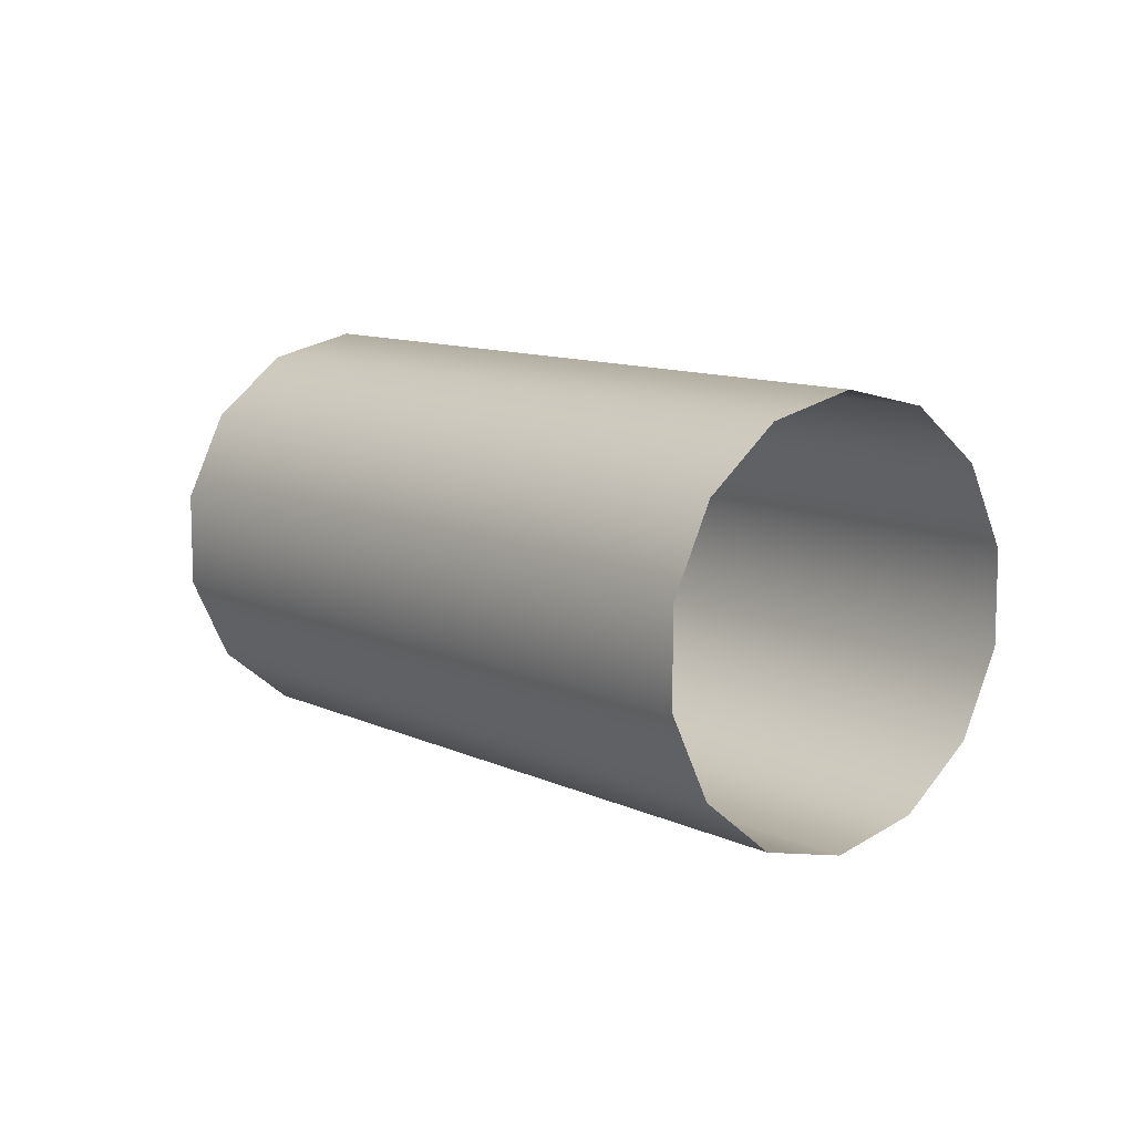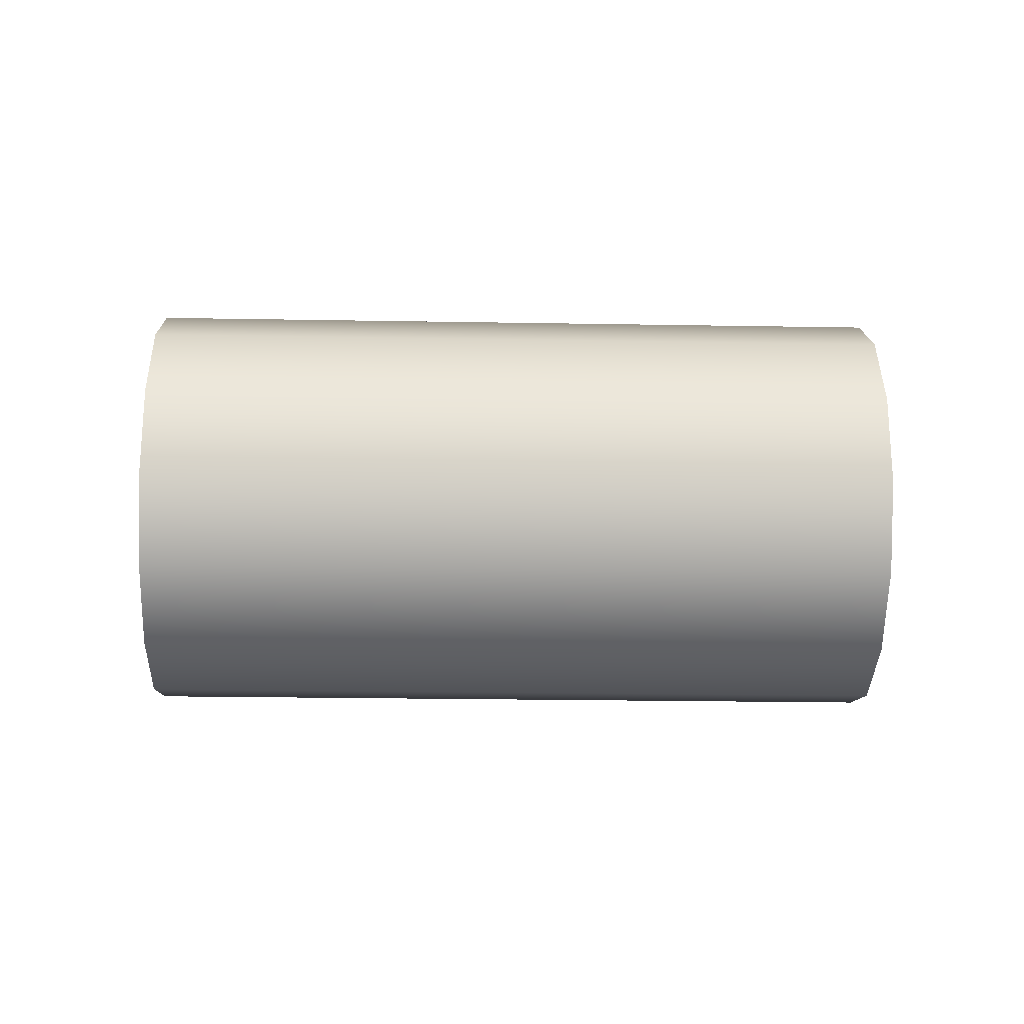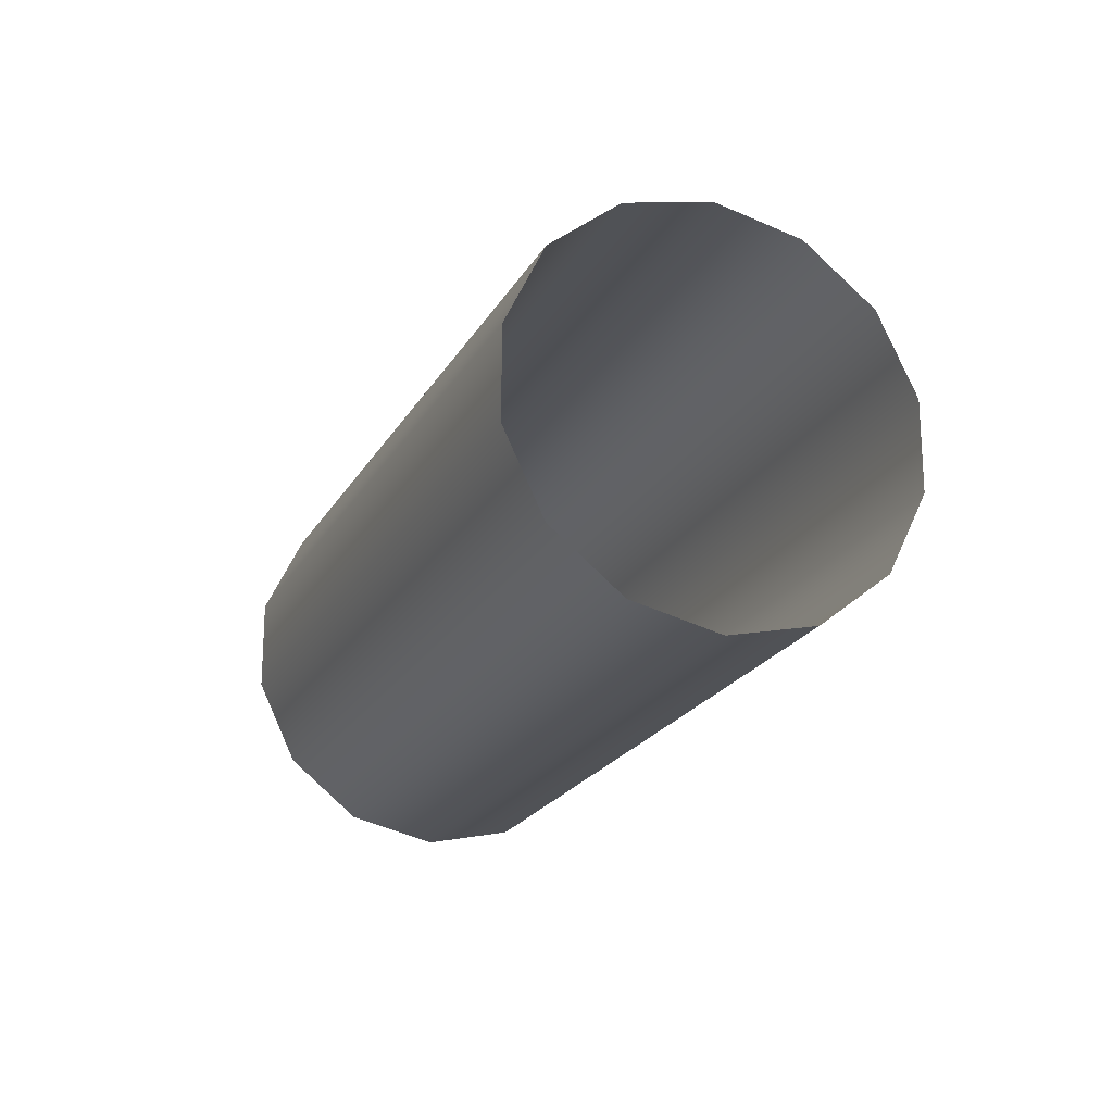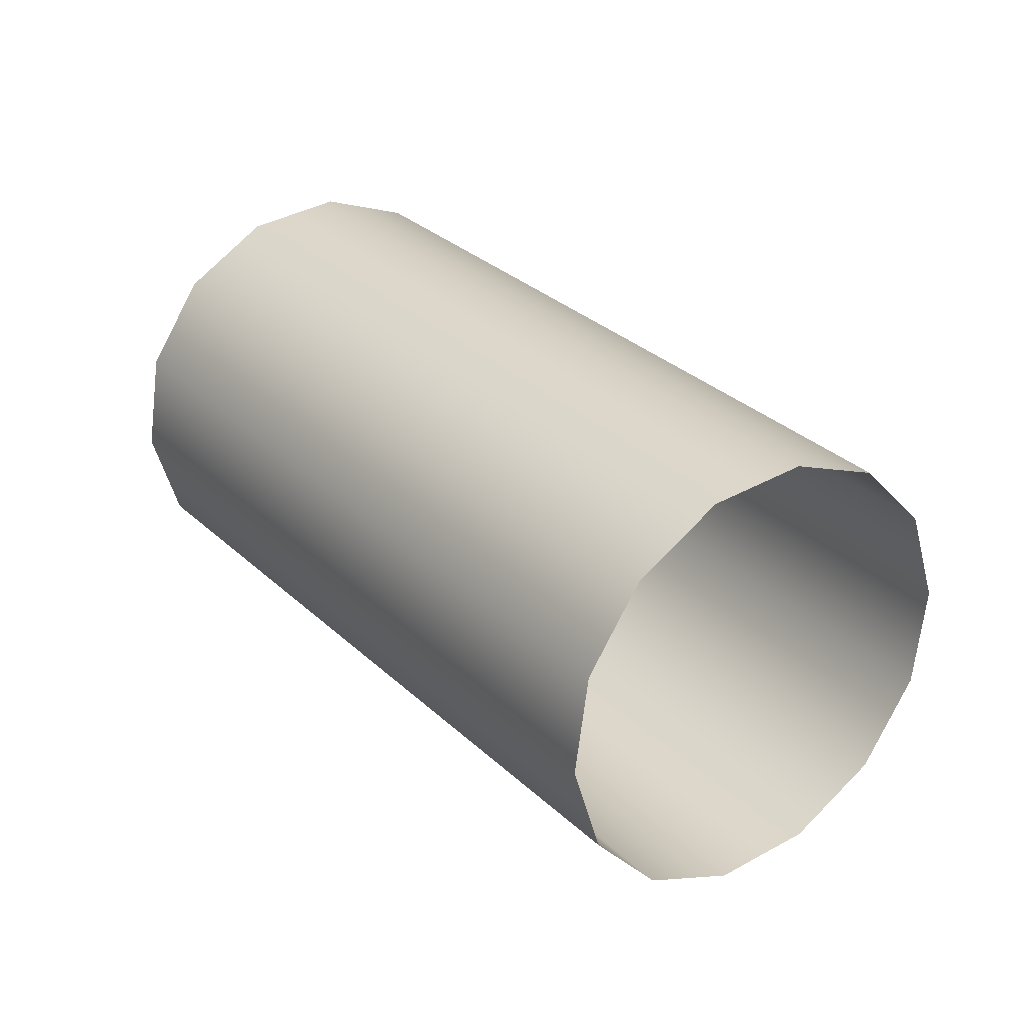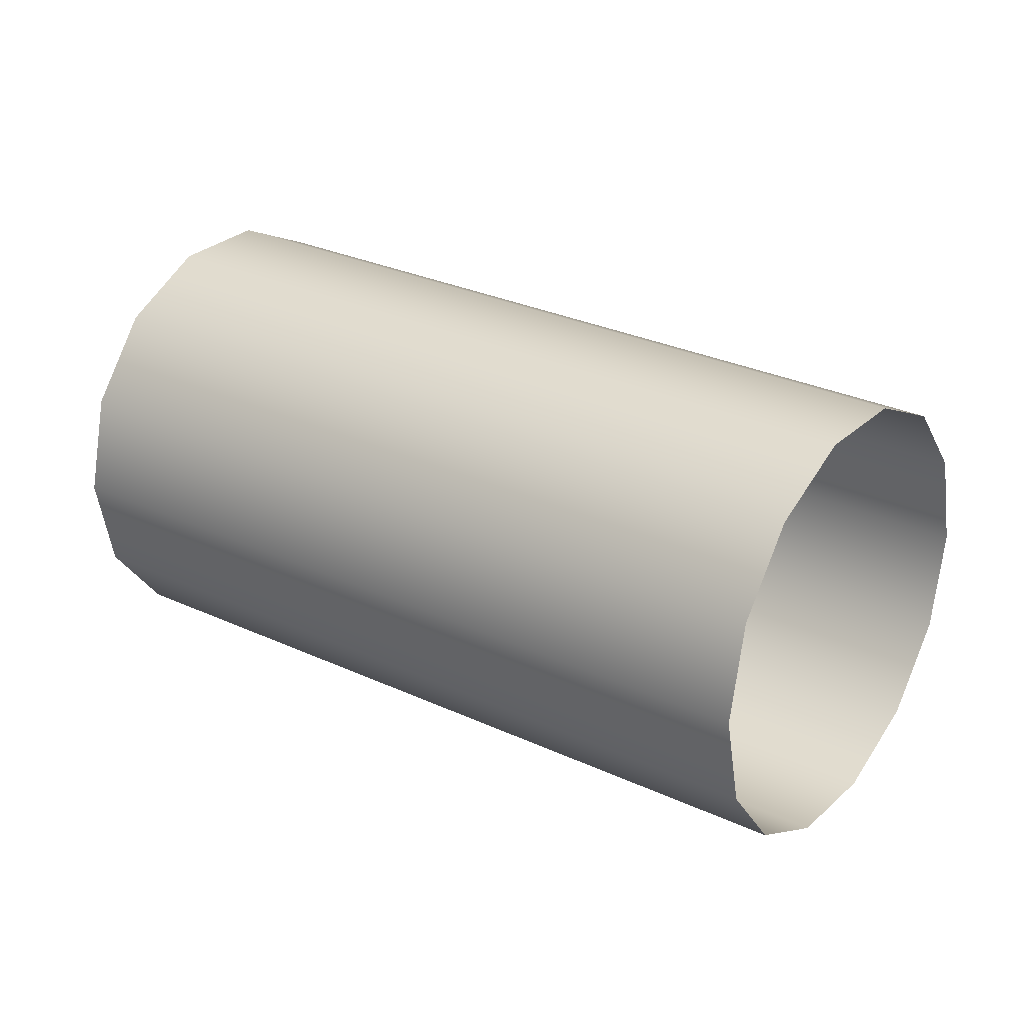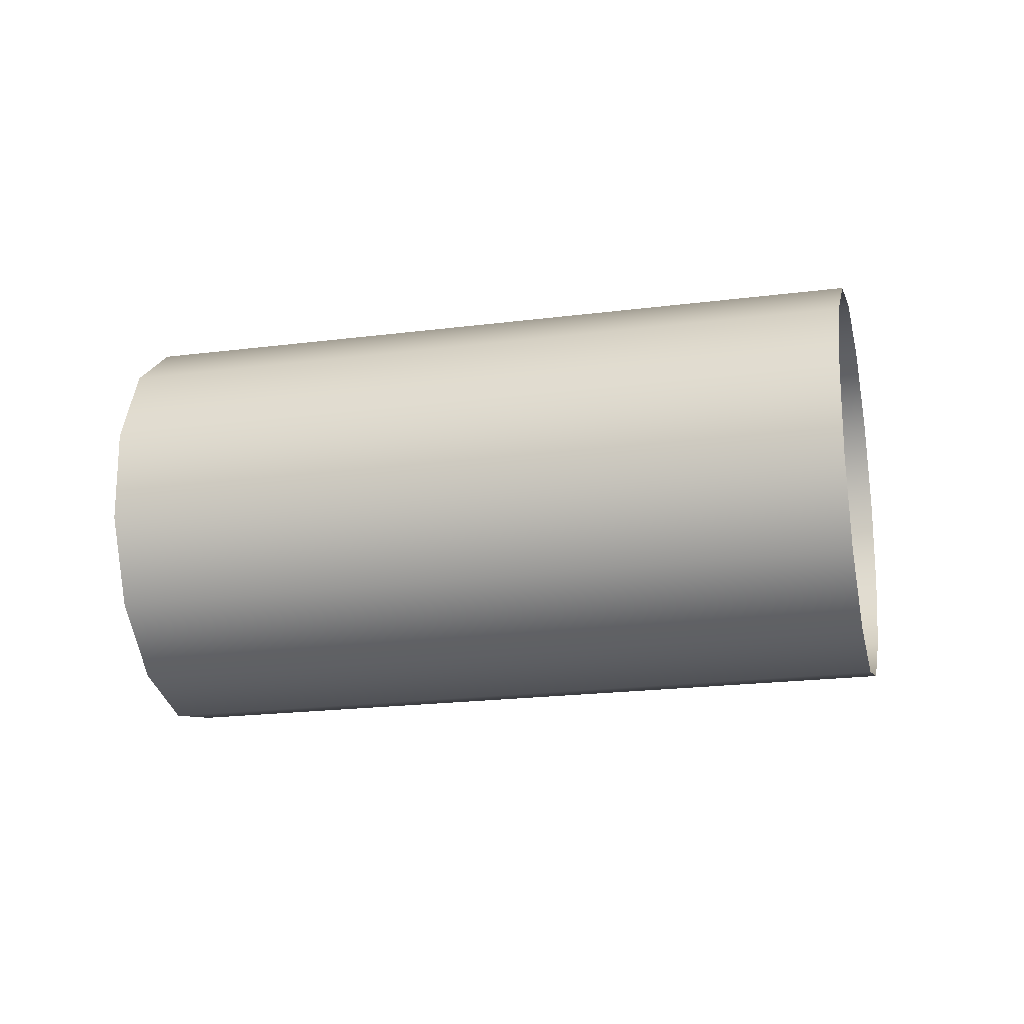
<metadata>
{"format":"obj","ext":"obj","renderer":"f3d","projection":"perspective","resolution":1024,"background":"white","views":[{"elev":10.3,"azim":-164.8,"up":"+Z"},{"elev":-22.5,"azim":143.2,"up":"+Z"},{"elev":-21.2,"azim":33.0,"up":"+Z"},{"elev":74.0,"azim":-135.5,"up":"+Y"},{"elev":-72.7,"azim":-7.5,"up":"+Y"},{"elev":-20.2,"azim":-21.7,"up":"+Z"}]}
</metadata>
<code>
o Inputs_of_256_-_IL1DR.
v 0.8694 -0.6509 -4.514
v 0.8708 -0.6489 -4.512
v 0.8716 -0.6478 -4.509
v 0.8716 -0.6478 -4.506
v 0.8708 -0.6489 -4.503
v 0.8694 -0.6509 -4.501
v 0.8677 -0.6534 -4.5
v 0.8659 -0.6558 -4.501
v 0.8645 -0.6578 -4.503
v 0.8638 -0.6589 -4.506
v 0.8638 -0.6589 -4.509
v 0.8645 -0.6578 -4.512
v 0.8659 -0.6558 -4.514
v 0.8677 -0.6534 -4.514
v 0.8903 -0.6656 -4.514
v 0.8917 -0.6636 -4.512
v 0.8925 -0.6625 -4.509
v 0.8925 -0.6625 -4.506
v 0.8917 -0.6636 -4.503
v 0.8903 -0.6656 -4.501
v 0.8886 -0.6681 -4.5
v 0.8869 -0.6705 -4.501
v 0.8855 -0.6725 -4.503
v 0.8847 -0.6736 -4.506
v 0.8847 -0.6736 -4.509
v 0.8855 -0.6725 -4.512
v 0.8869 -0.6705 -4.514
v 0.8886 -0.6681 -4.514
f 1 15 28 14
f 2 16 15 1
f 3 17 16 2
f 4 18 17 3
f 5 19 18 4
f 6 20 19 5
f 7 21 20 6
f 8 22 21 7
f 9 23 22 8
f 10 24 23 9
f 11 25 24 10
f 12 26 25 11
f 13 27 26 12
f 14 28 27 13

</code>
